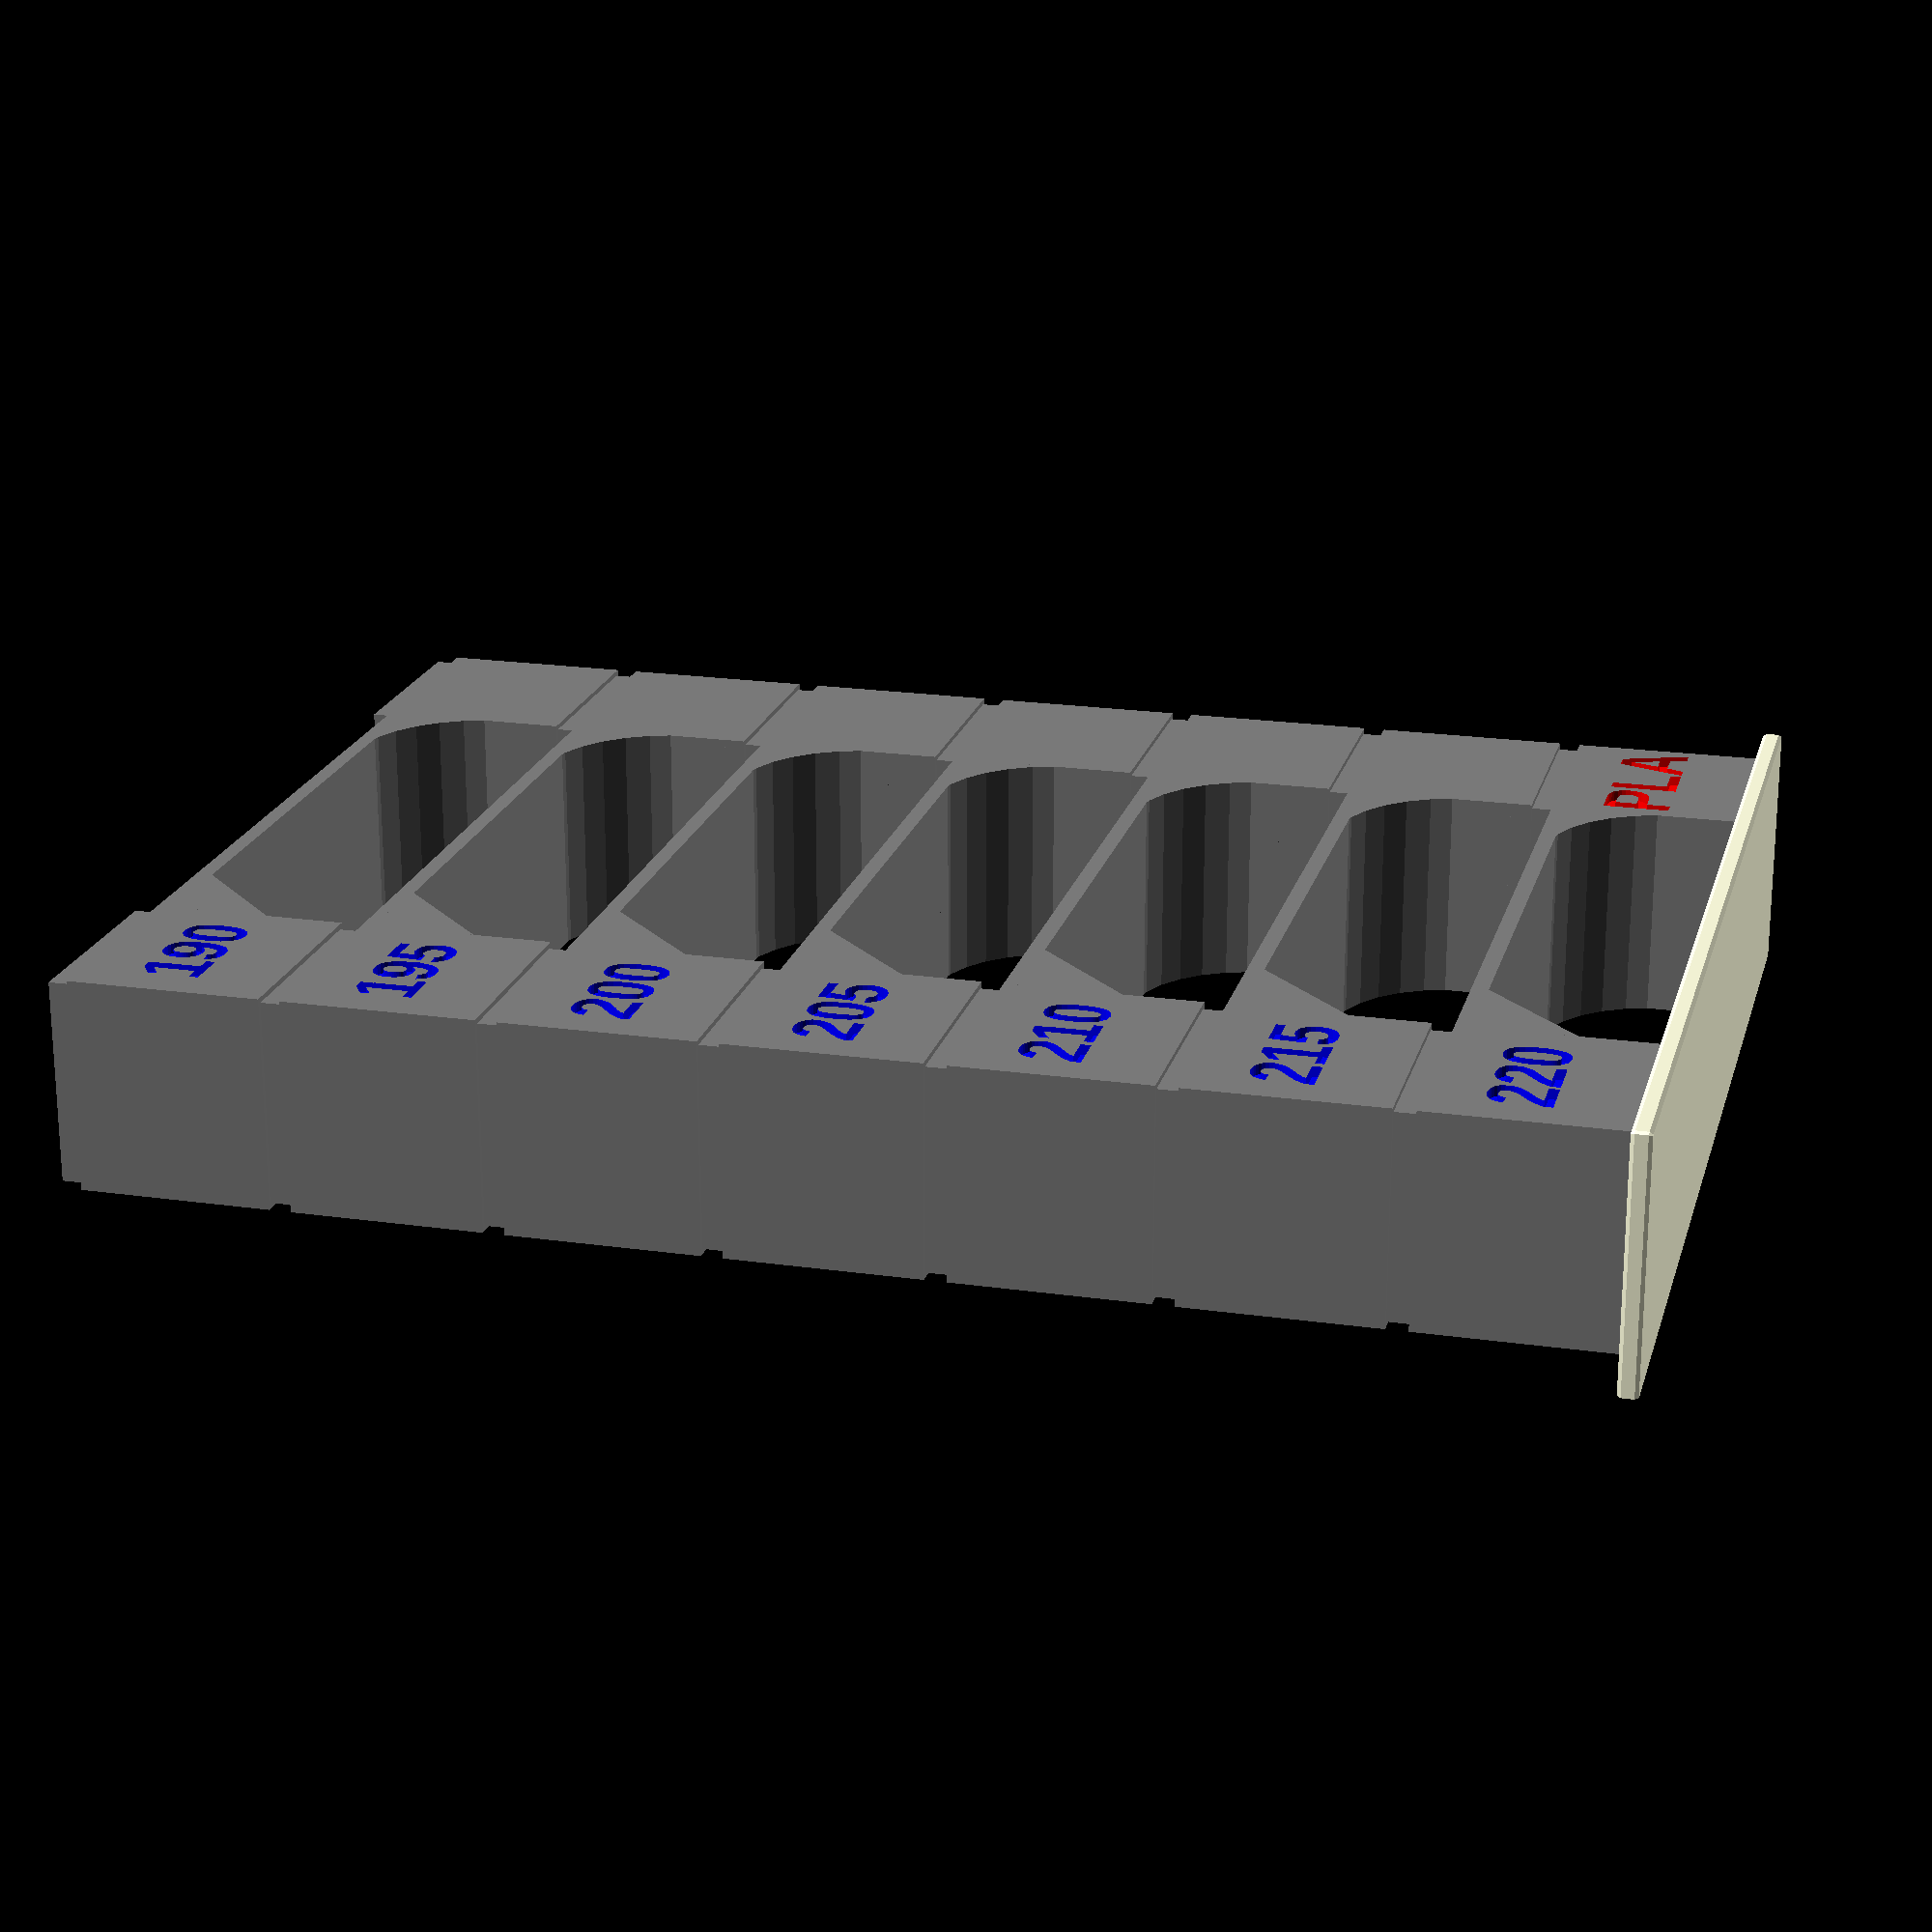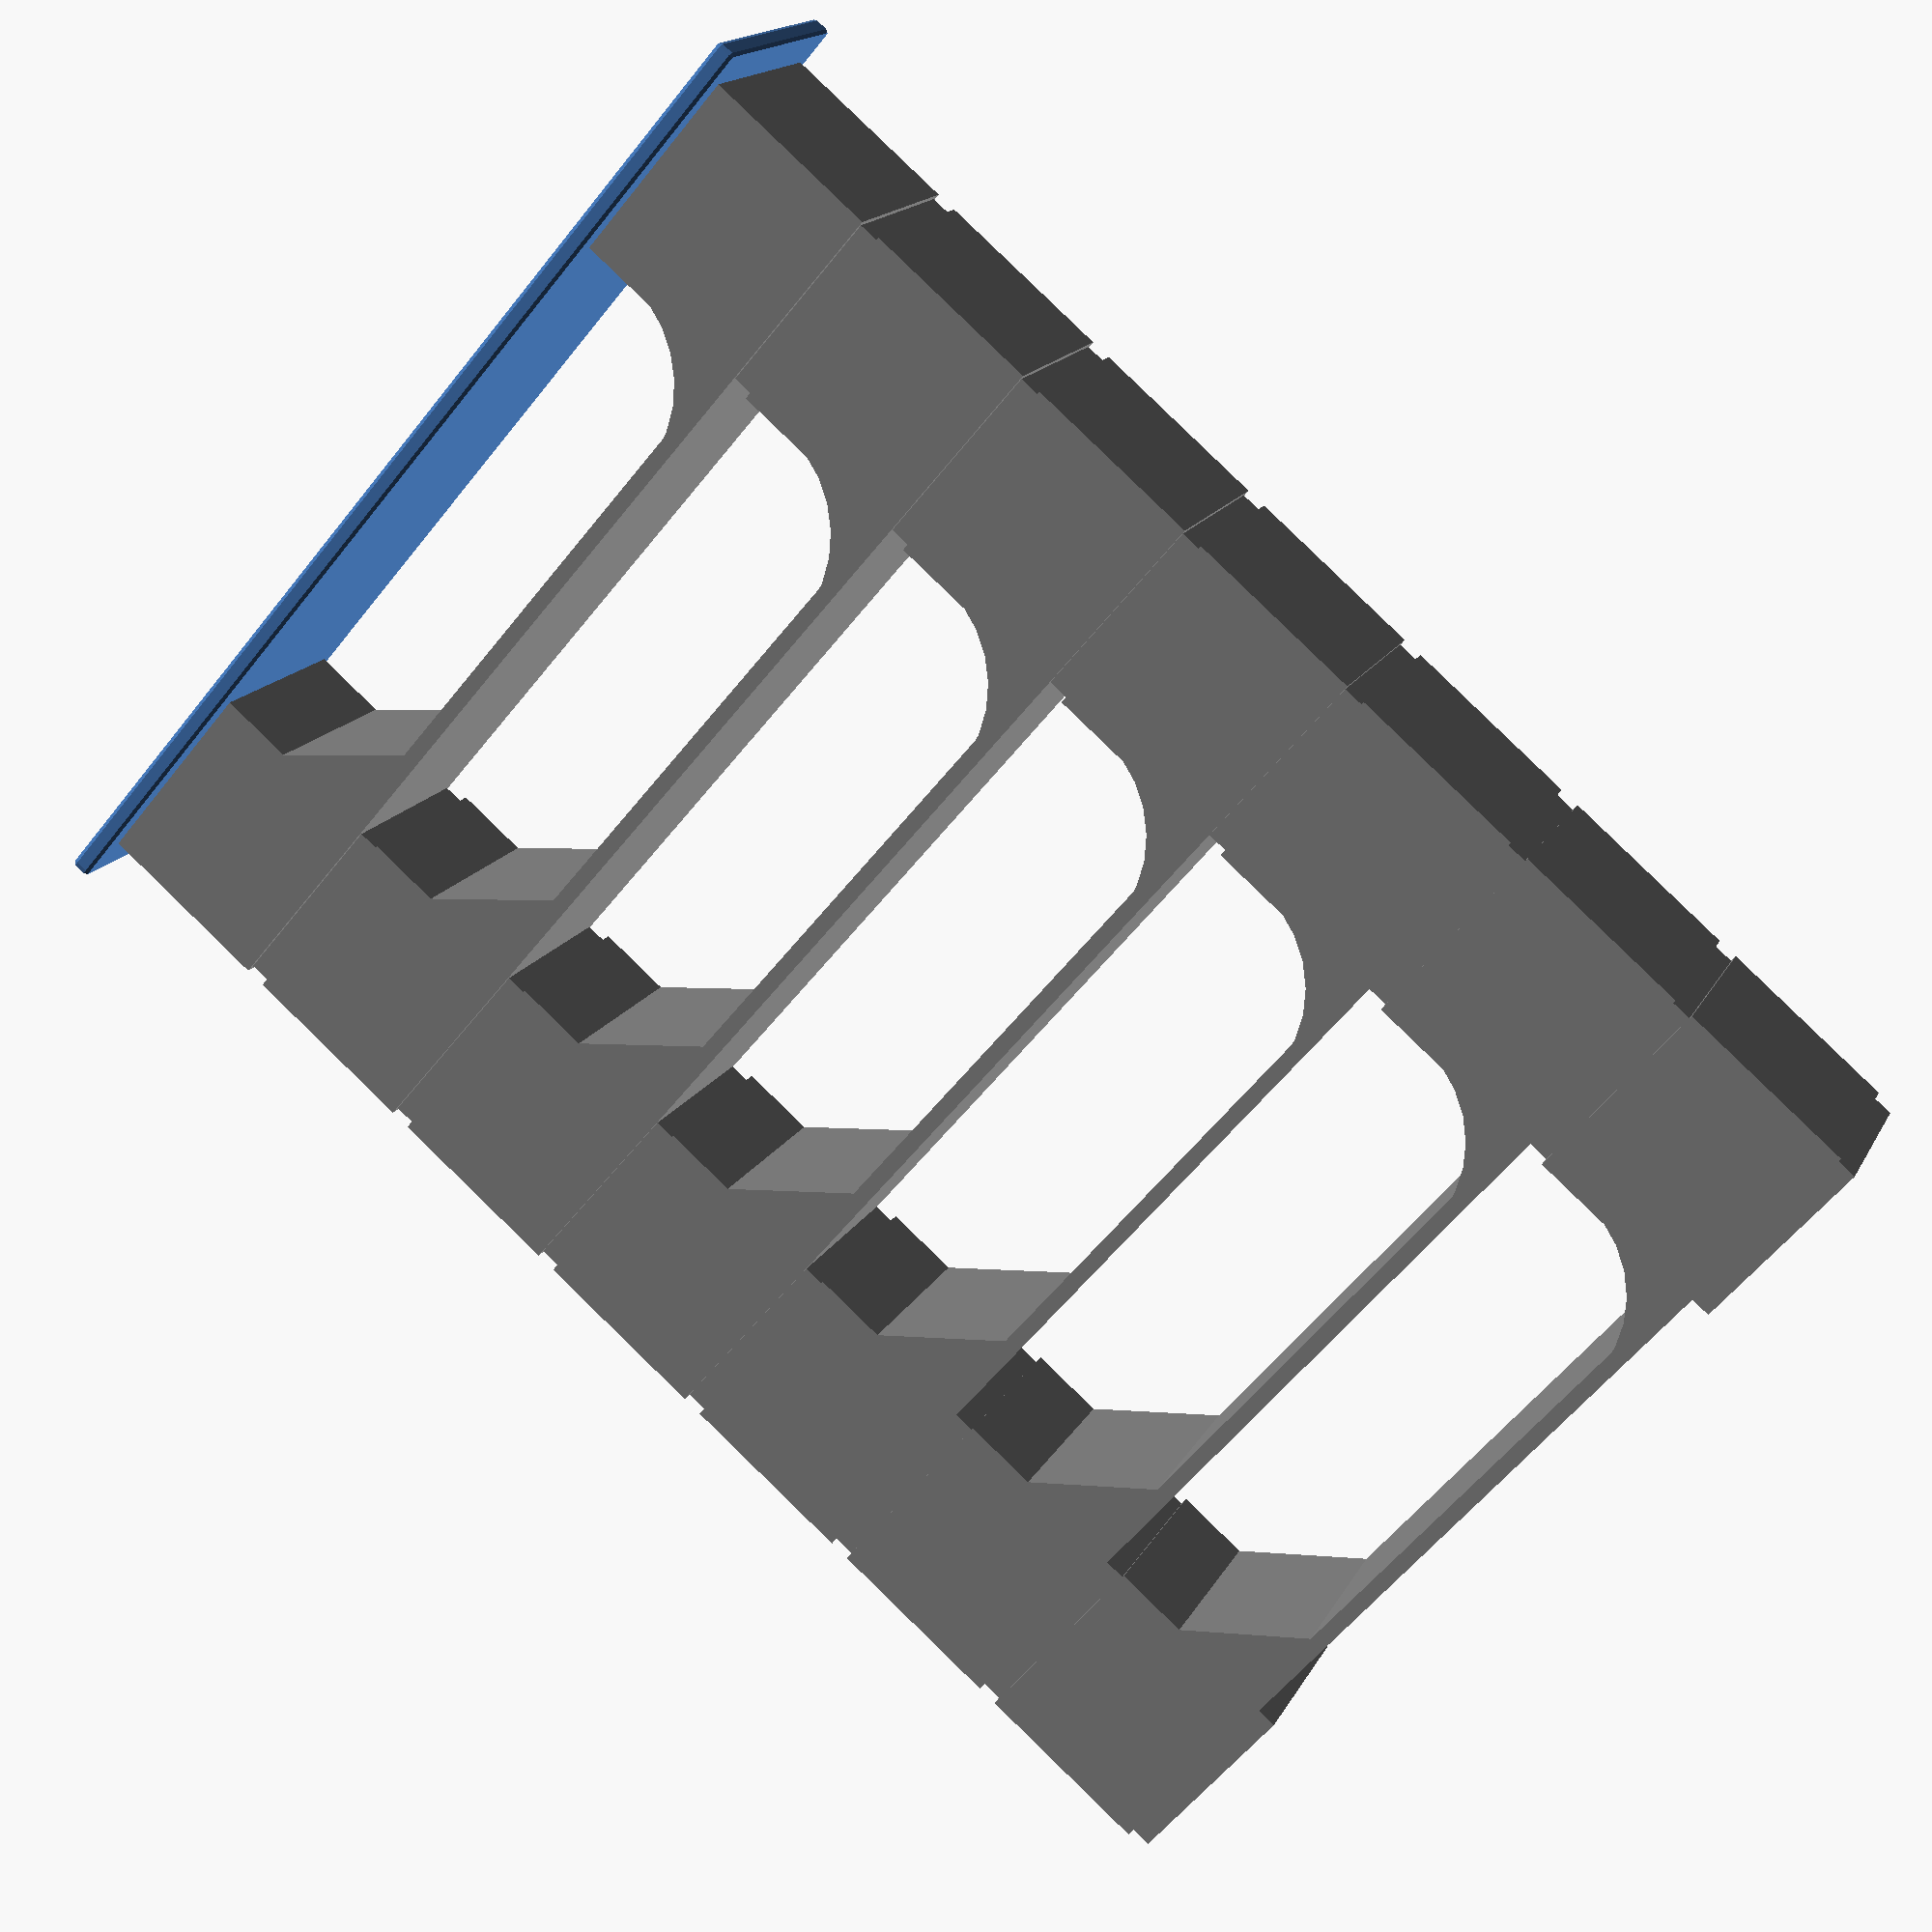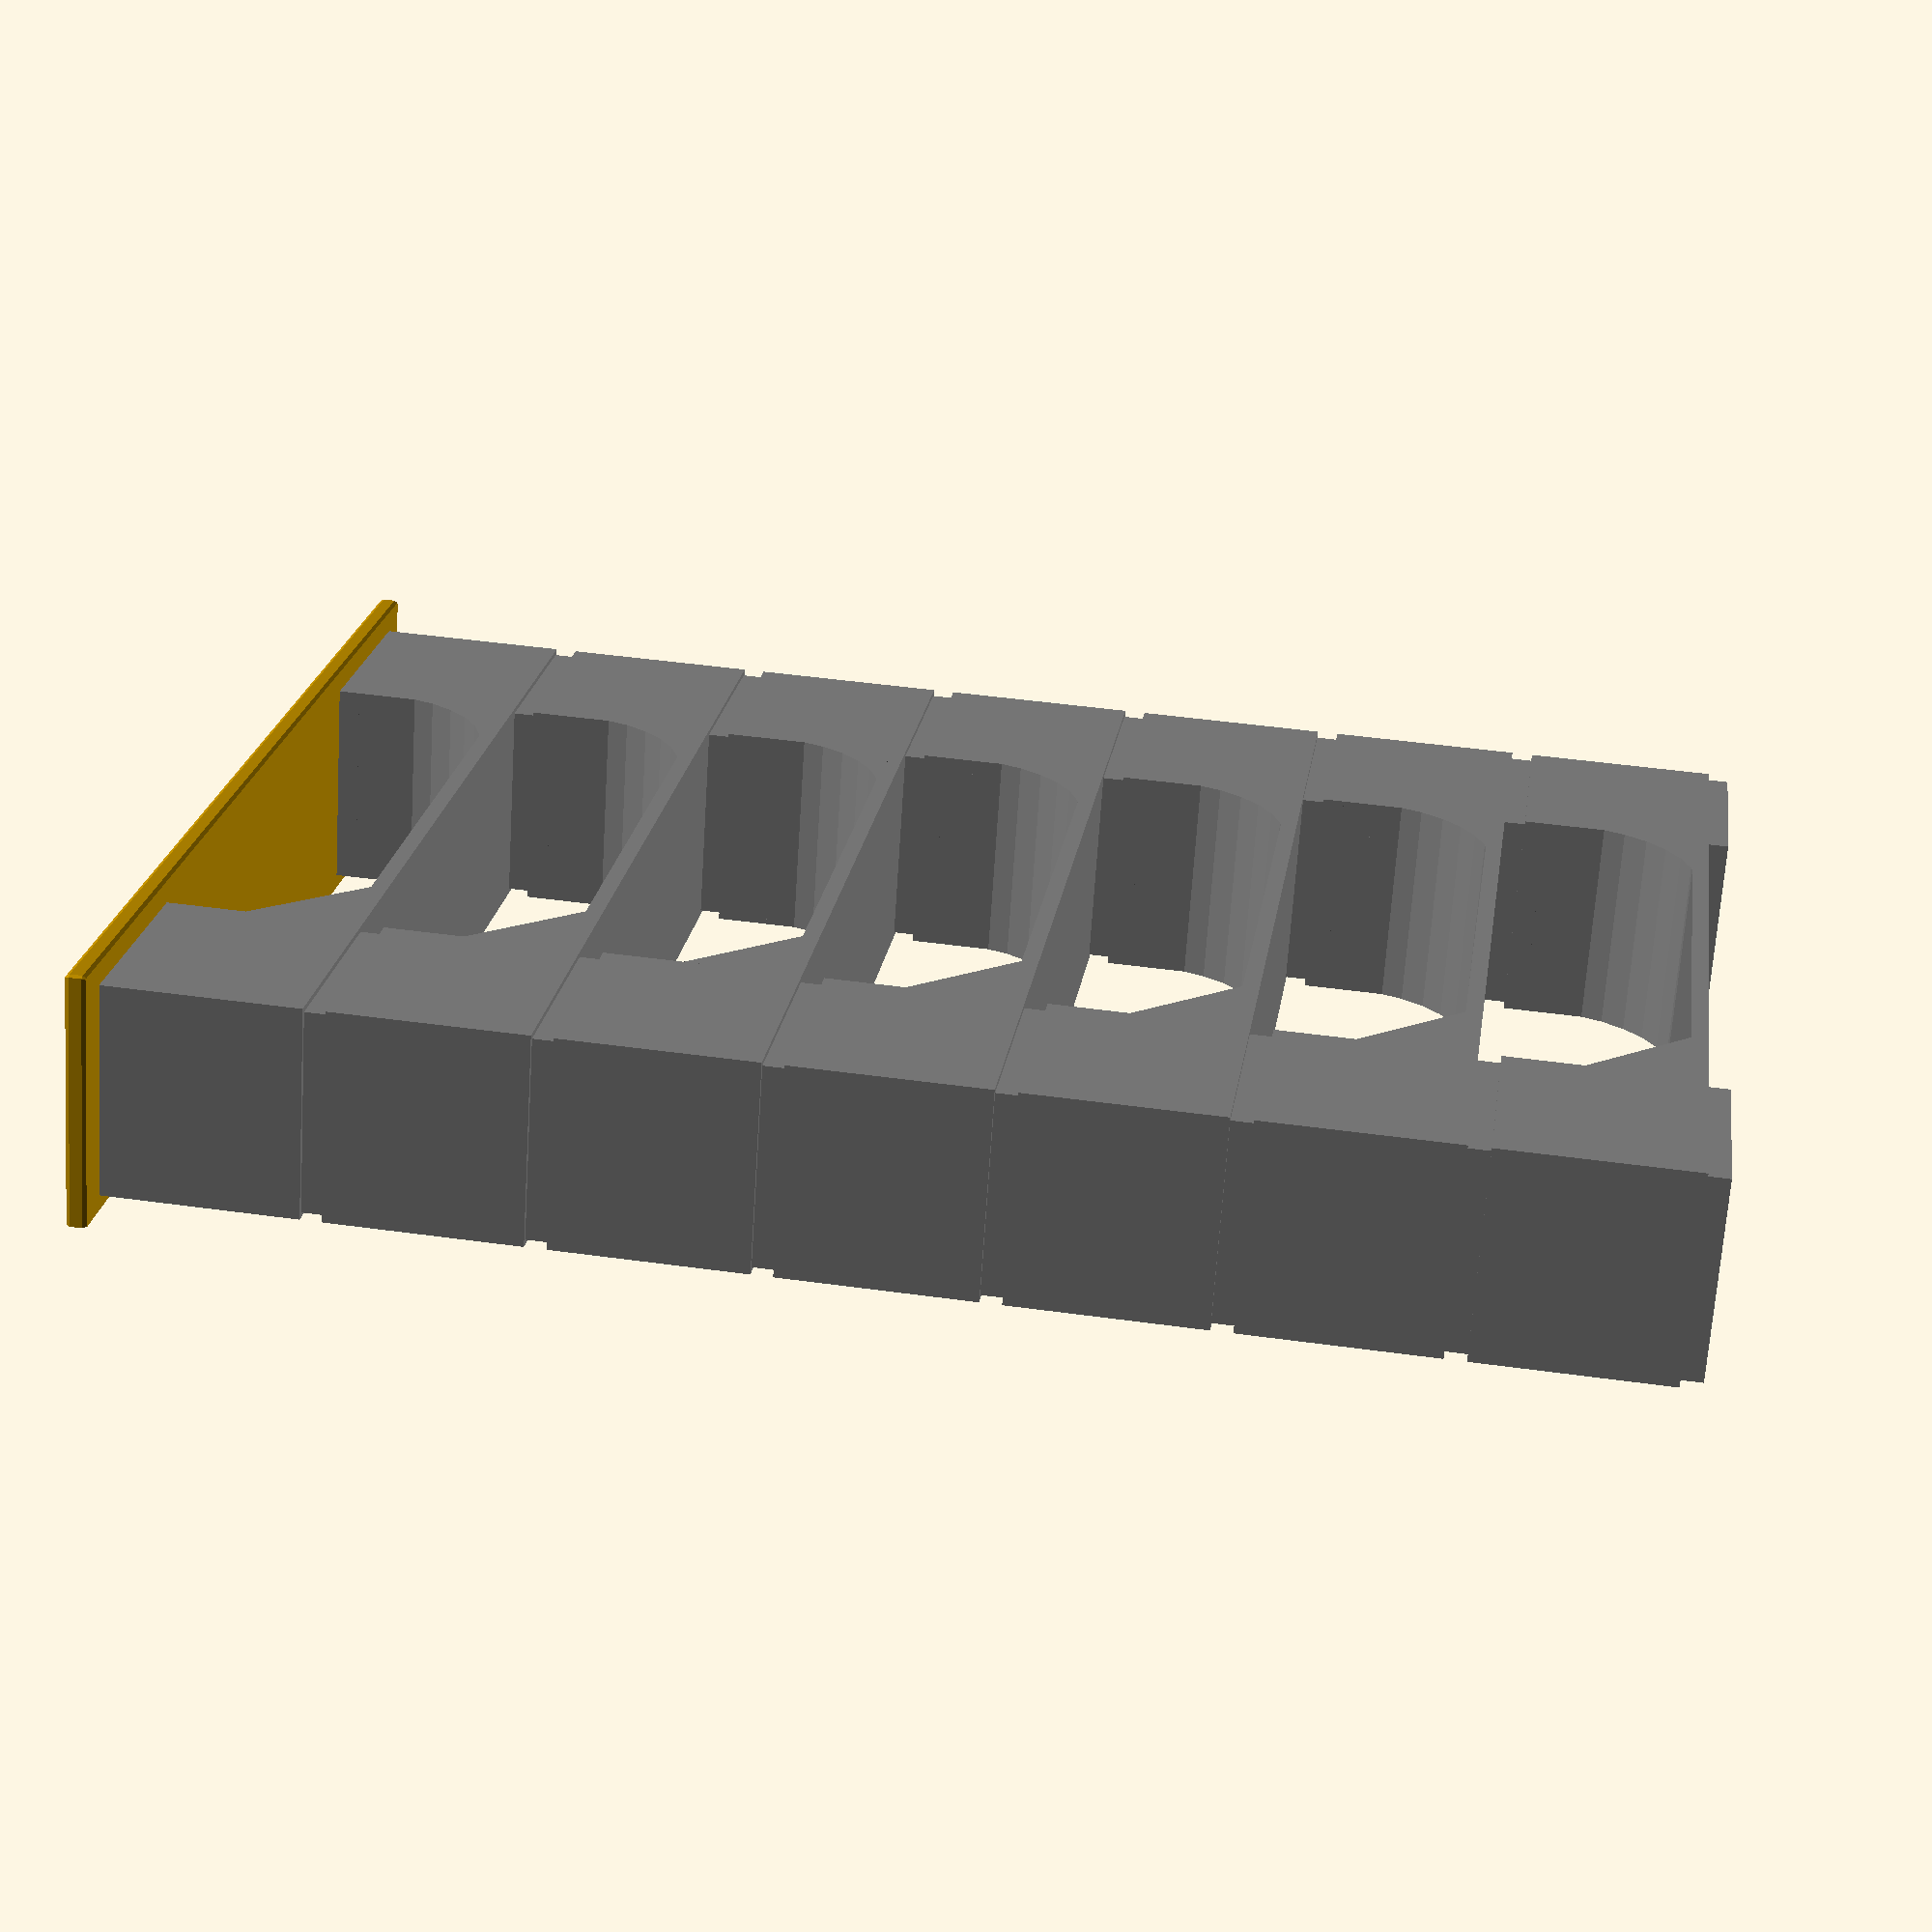
<openscad>
//-------------------------------------------------------------------------------------------
// Temp Tower PLA limited to 190°C
//---------------------------
// Nozzle 0.4
//---------------------------
// TempTower Script
//---------------------------
// StartTempTower       : 220 
// Incremental Temp     : -5
//---------------------------
// Layer = 0.16 (First layer 0.2)
// Layer Change         : 52
// Offset Layer         : 5
//---------------------------
// Based on a design proposed by stoempie https://www.thingiverse.com/thing:2493504
// Freely adapted by 5@xes  2020
//-------------------------------------------------------------------------------------------

$fn=30;
font = "Arial:style=Bold";

Hc=0.16; // Layer Height
Line_Width = 0.4; // line Width

cube_size = 52*Hc;
letter_size = 0.30*cube_size;
letter_height = Line_Width;

o = cube_size / 2;

translate([Hc*(-136-cos(60)), -30*Hc, Hc*(1+cos(30))]) difference() {
  nz=Hc*(2+cos(30));
  step=cube_size;
union() {
  Base();
  translate([1.5, 0.5, nz]) OneStep("220");
  translate([1.5, 0.5, nz+step*1]) OneStep("215");
  translate([1.5, 0.5, nz+step*2]) OneStep("210");
  translate([1.5, 0.5, nz+step*3]) OneStep("205");
  translate([1.5, 0.5, nz+step*4]) OneStep("200");
  translate([1.5, 0.5, nz+step*5]) OneStep("195");
  translate([1.5, 0.5, nz+step*6]) OneStep("190");
}
translate([1.5, 0.5, nz]) Mat("PLA");
}


module Base() {
    minkowski() {
    translate([0, 0, -Hc]) cube([278*Hc,60*Hc,3*Hc], center = false);
    //cylinder(r=1,h=Hc, center = false);
        sphere(Hc,$fn=5);
    }
}

module letter(Txt) {
  color("Yellow")
  linear_extrude(height = letter_height) {
    text(Txt, size = letter_size, font = font, halign = "center", valign = "center");
  }
}

module letterMat(Txt) {
  color("Yellow")
  linear_extrude(height = letter_height) {
    text(Txt, size = letter_size*1.1, font = font, halign = "center", valign = "center");
  }
}

module OneStep(Txt){
difference() {
  color("gray")
    union(){
      Etage();
      }
      color("blue")
      translate([o, letter_height-0.01, o]) rotate([90, 0, 0]) letter(Txt);
}
}

module Mat(Txt){
      color("Red")
      translate([4*cube_size+o, letter_height-0.01, o]) rotate([90, 0, 0]) letterMat(Txt);
}

module Chanfrein(Chf) {
    color("blue")
    translate([cube_size, cube_size, 44*Hc-Chf])
    rotate([90, 0, 0]) linear_extrude(height = cube_size, center = false)
    polygon(points=[[0,0],[0,Chf],[Chf,Chf]]);
}

module ChanfreinRayon(rd) {
    color("blue")
    difference() {
        translate([cube_size, cube_size, 44*Hc-rd])
        rotate([90, 0, 0]) linear_extrude(height = cube_size, center = false)
        polygon(points=[[0,0],[0,rd],[rd,rd]]);
        translate([51*Hc+rd, 51*Hc+0.55, 44*Hc-rd]) rotate([90, 0, 0])cylinder(r=rd,h=55*Hc, center = false);        
        
    }
}

module Colonne() {
    difference() {
        union() {
        cube([cube_size,cube_size,cube_size*0.9], center = false);
        translate([0.5*Line_Width, 0.5*Line_Width, 0]) cube([cube_size-(Line_Width),cube_size-(Line_Width),cube_size], center = false);  
        }
           translate([(2*Line_Width), (2*Line_Width), -0.5]) cube([cube_size-(4*Line_Width),cube_size-(4*Line_Width),cube_size+1], center = false); 
    }
    }
module Etage() {
        union() {
            // First Colonne
            Colonne();
            // Second Colonne
            translate([4*cube_size, 0, 0])  Colonne();
            
            // Traverse
            translate([cube_size, 0, (cube_size*0.9-4*Hc)])  cube([((3*cube_size)+Line_Width),cube_size,4*Hc], center = false);
            
            // Chanfrein
            Chanfrein(4);
            translate([5*cube_size, 0, 0]) mirror([1,0,0]) ChanfreinRayon(5);
        }
}

</openscad>
<views>
elev=159.2 azim=359.9 roll=75.6 proj=p view=solid
elev=275.1 azim=331.2 roll=314.2 proj=p view=wireframe
elev=313.1 azim=24.8 roll=278.9 proj=p view=solid
</views>
